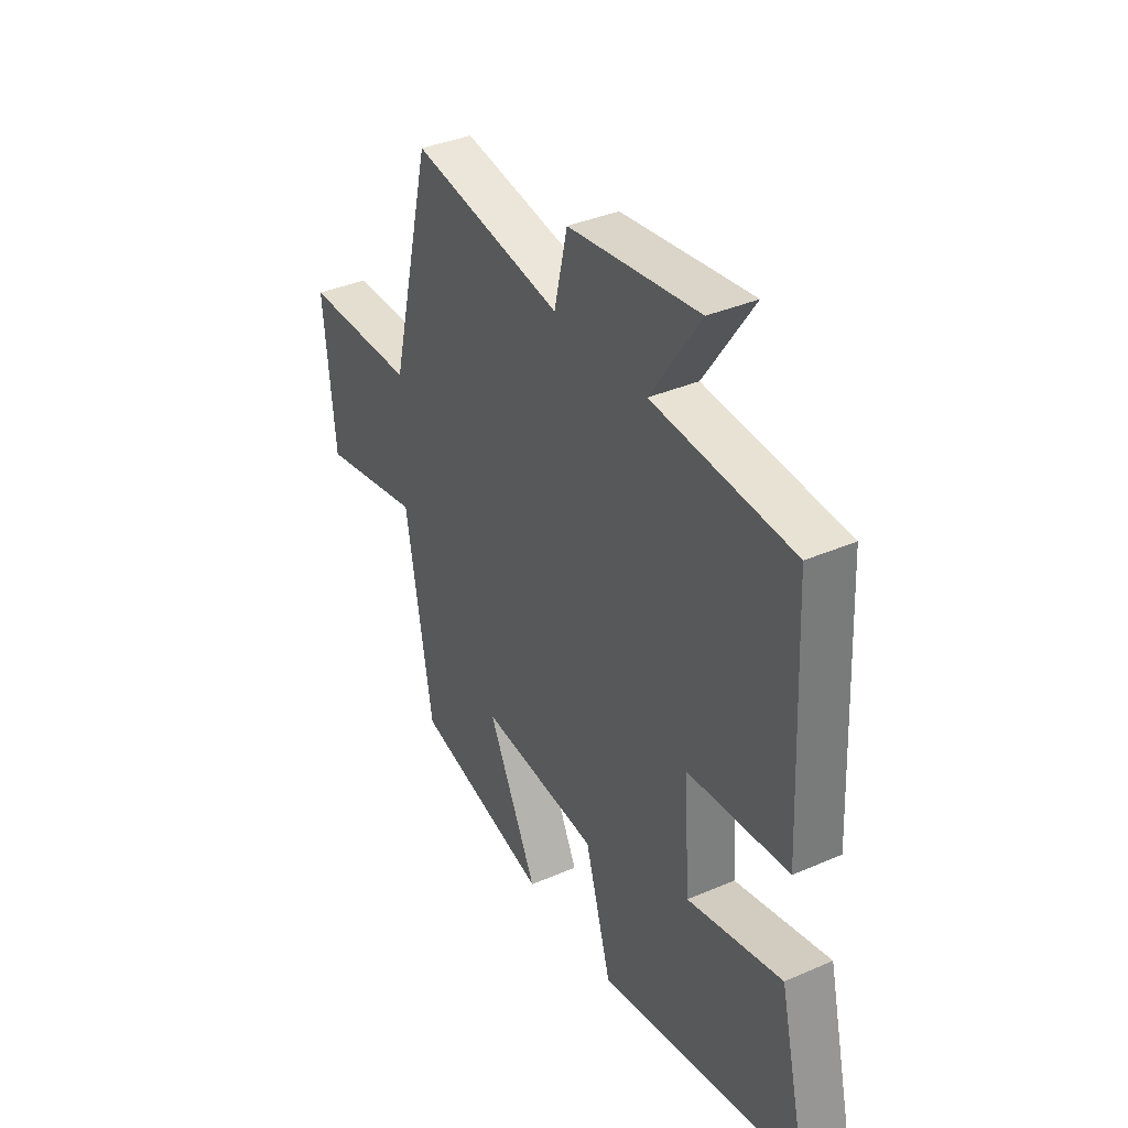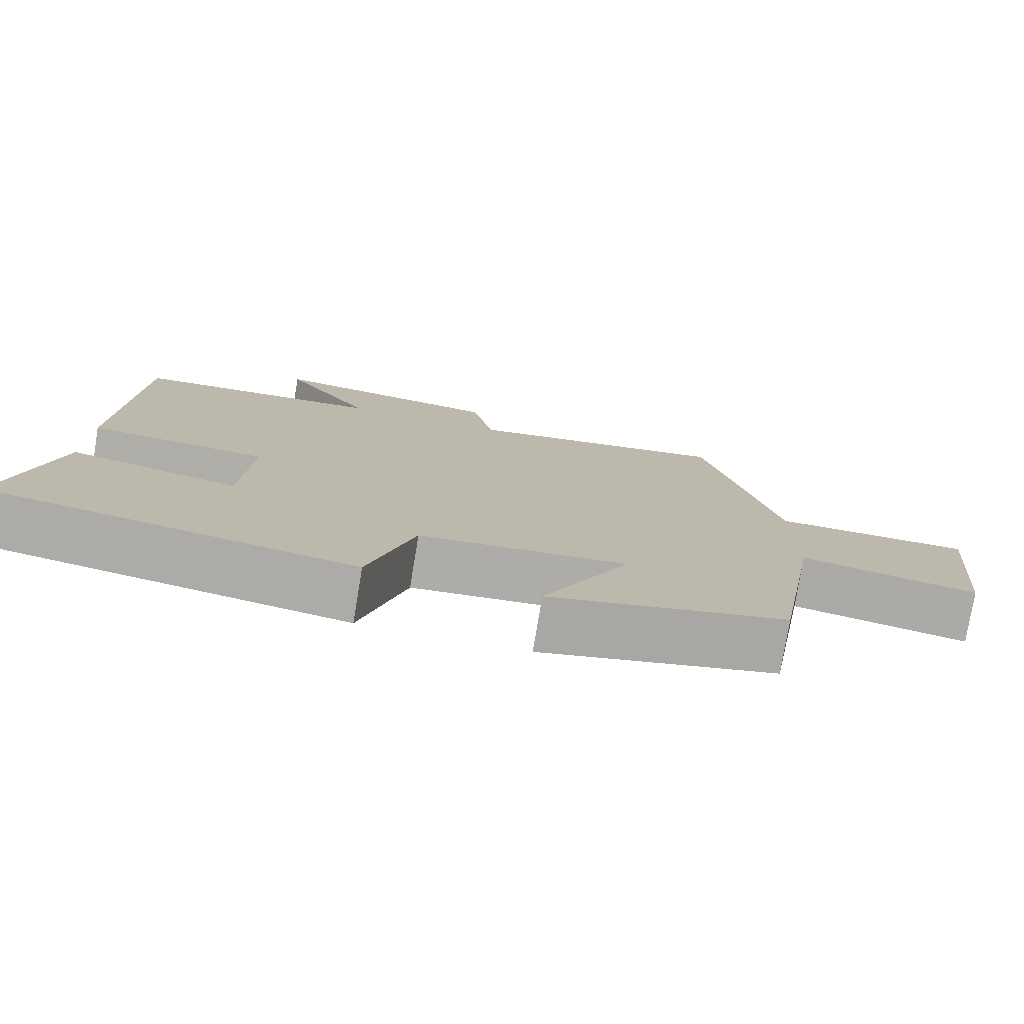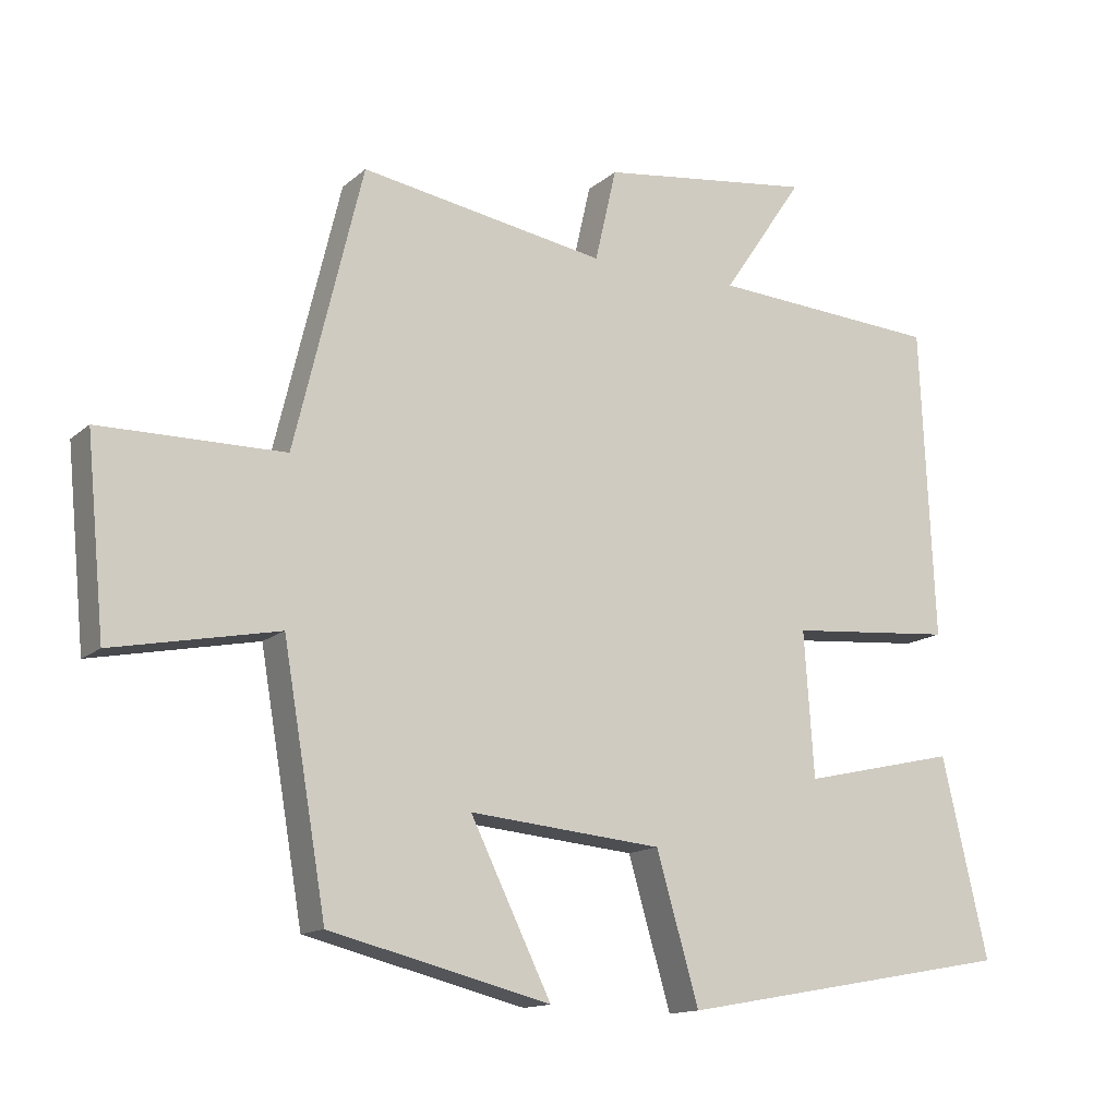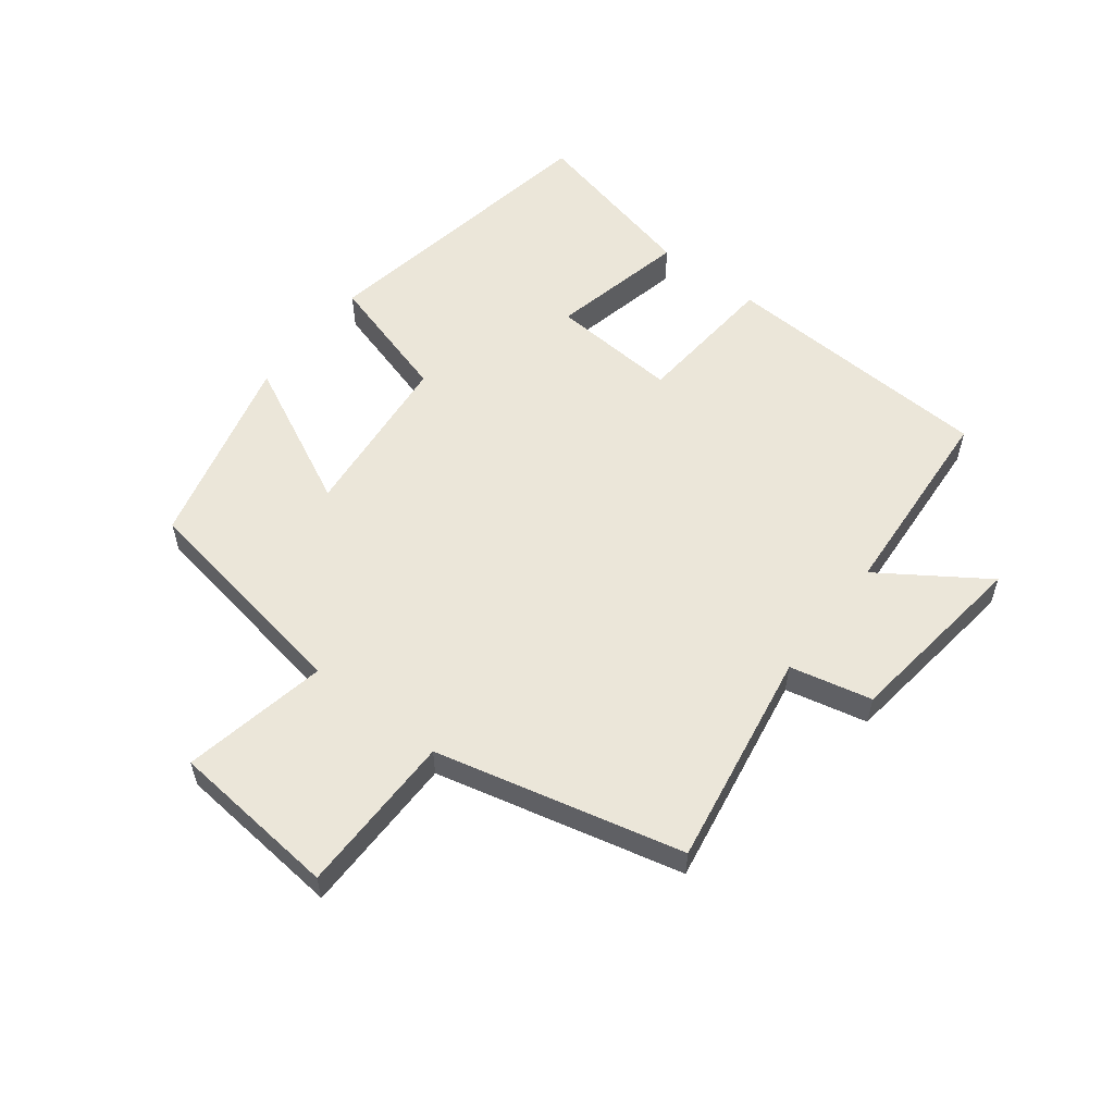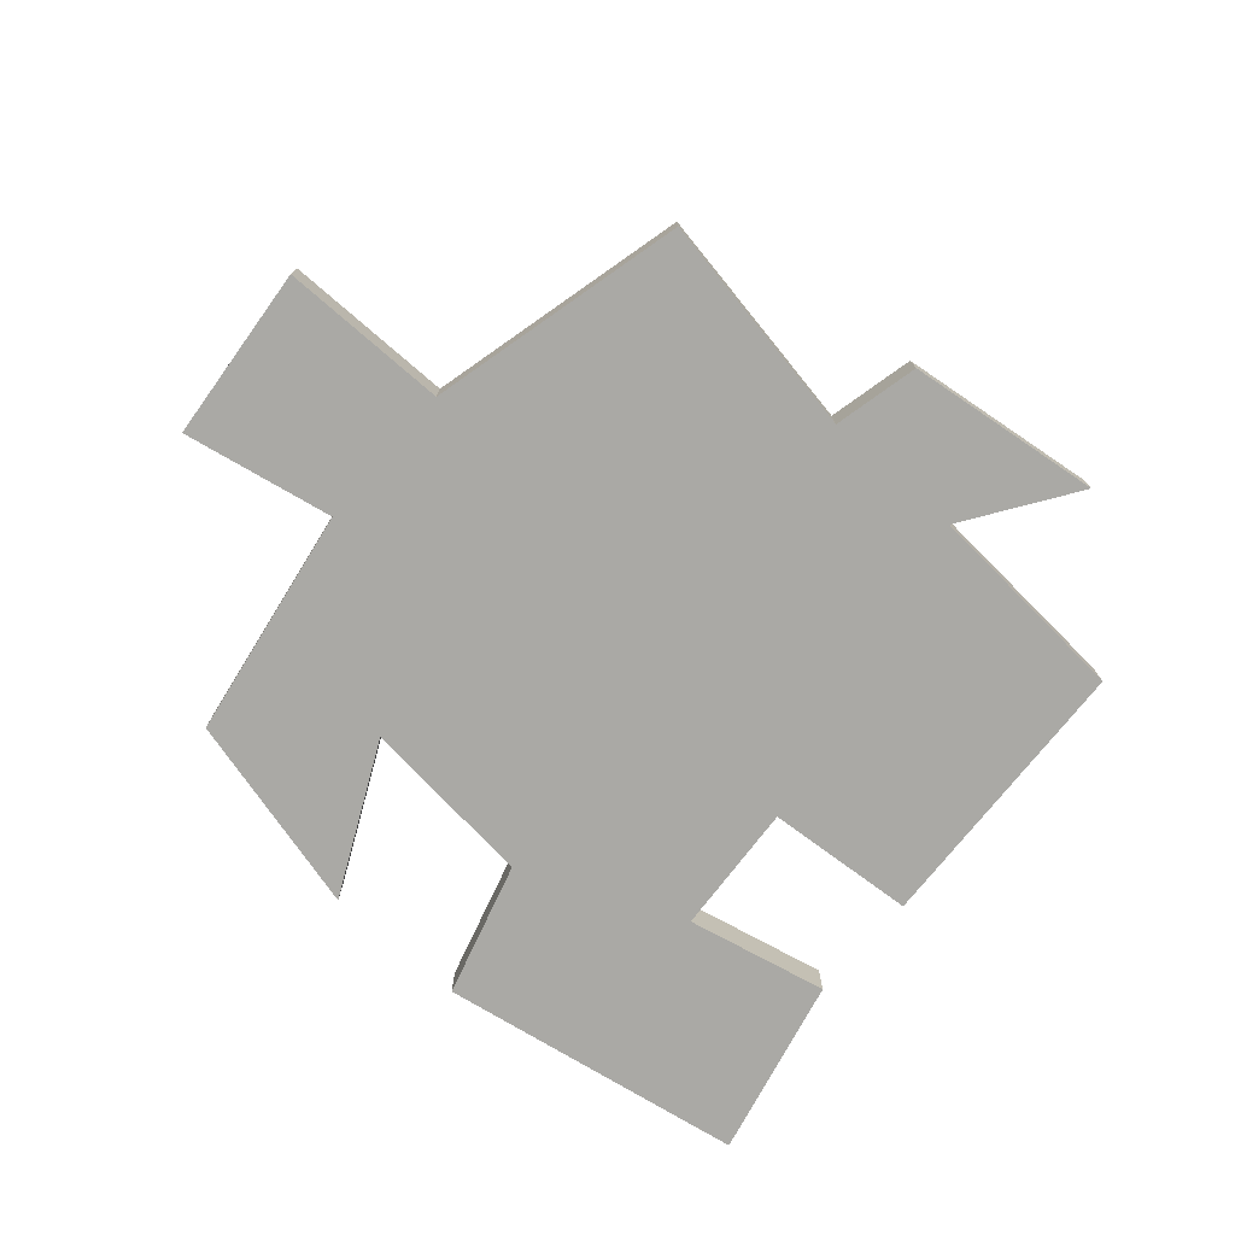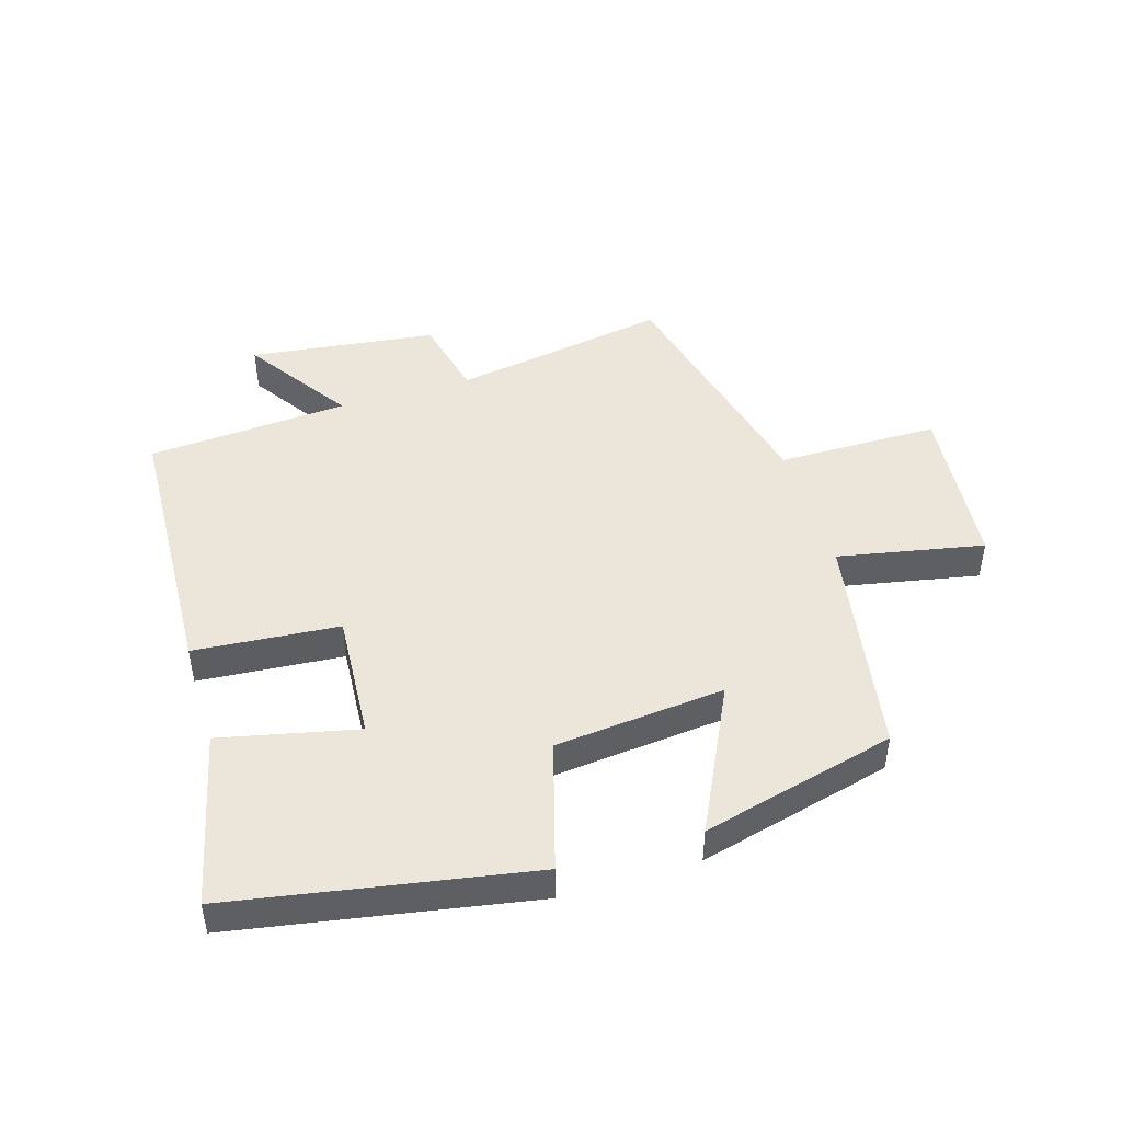
<metadata>
{"format":"obj","ext":"obj","renderer":"f3d","projection":"perspective","resolution":1024,"background":"white","views":[{"elev":36.8,"azim":60.6,"up":"+Z"},{"elev":-77.2,"azim":170.6,"up":"+Z"},{"elev":-13.9,"azim":-29.5,"up":"+Z"},{"elev":56.8,"azim":-52.4,"up":"+Y"},{"elev":-75.4,"azim":-41.3,"up":"+Y"},{"elev":46.7,"azim":163.0,"up":"+Y"}]}
</metadata>
<code>
v 0.565 0.07 -0.415
v 0.09 0.07 -0.5
v 0.03 0.07 -0.293
v -0.242 0.07 -0.267
v -0.128 0.07 -0.5
v -0.439 0.07 -0.422
v -0.5 0.07 -0.063
v -0.733 0.07 -0.109
v -0.759 0.07 0.161
v -0.5 0.07 0.163
v -0.404 0.07 0.559
v -0.058 0.07 0.5
v -0.028 0.07 0.631
v 0.272 0.07 0.669
v 0.158 0.07 0.5
v 0.48 0.07 0.478
v 0.5 0.07 0.039
v 0.268 0.07 0.02
v 0.282 0.07 -0.184
v 0.5 0.07 -0.135
v 0.565 0 -0.415
v 0.09 0 -0.5
v 0.03 0 -0.293
v -0.242 0 -0.267
v -0.128 0 -0.5
v -0.439 0 -0.422
v -0.5 0 -0.063
v -0.733 0 -0.109
v -0.759 0 0.161
v -0.5 0 0.163
v -0.404 0 0.559
v -0.058 0 0.5
v -0.028 0 0.631
v 0.272 0 0.669
v 0.158 0 0.5
v 0.48 0 0.478
v 0.5 0 0.039
v 0.268 0 0.02
v 0.282 0 -0.184
v 0.5 0 -0.135
f 19 20 1 2
f 18 19 2 3
f 15 16 17 18
f 15 18 3 4
f 12 13 14 15
f 12 15 4
f 10 11 12 4
f 7 8 9 10
f 6 7 10
f 4 5 6 10
f 22 21 40 39
f 23 22 39 38
f 38 37 36 35
f 24 23 38 35
f 35 34 33 32
f 24 35 32
f 24 32 31 30
f 30 29 28 27
f 30 27 26
f 30 26 25 24
f 1 21 22 2
f 2 22 23 3
f 3 23 24 4
f 4 24 25 5
f 5 25 26 6
f 6 26 27 7
f 7 27 28 8
f 8 28 29 9
f 9 29 30 10
f 10 30 31 11
f 11 31 32 12
f 12 32 33 13
f 13 33 34 14
f 14 34 35 15
f 15 35 36 16
f 16 36 37 17
f 17 37 38 18
f 18 38 39 19
f 19 39 40 20
f 20 40 21 1

</code>
